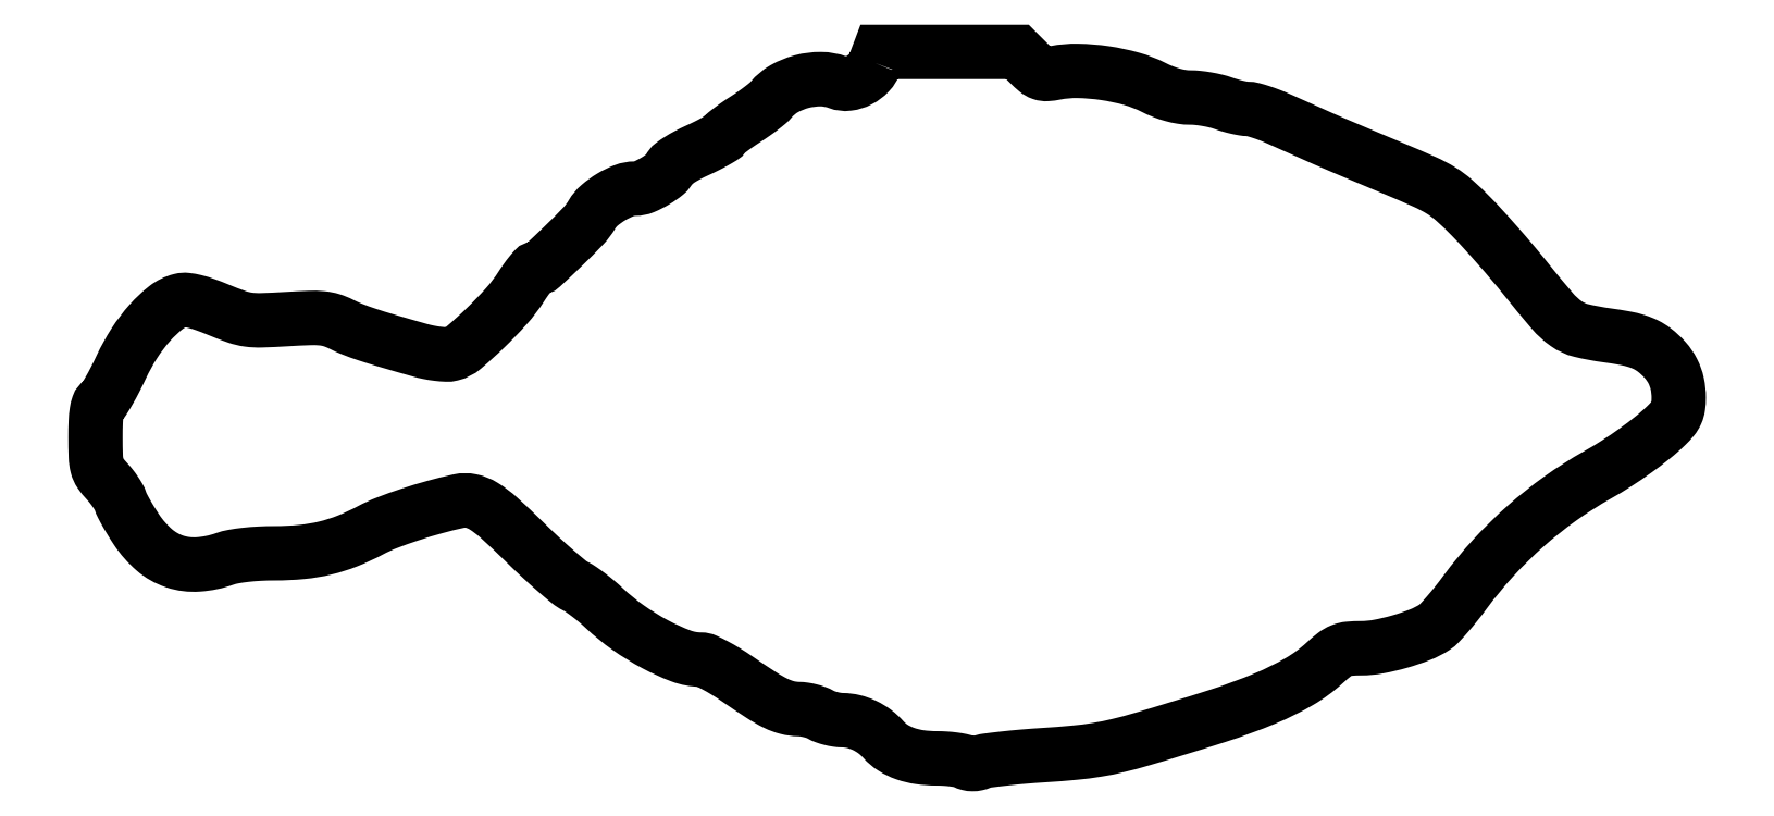
<metadata>
{"format":"dxf","ext":"dxf","renderer":"ezdxf+matplotlib","layout":"modelspace","background":"white","min_lineweight":24,"dpi":150}
</metadata>
<code>
0
SECTION
2
ENTITIES
0
POLYLINE
8
0
66
1
70
1
0
VERTEX
8
0
10
205.3
20
185.1
42
-0.09853
0
VERTEX
8
0
10
203.7
20
182.5
42
-0.08532
0
VERTEX
8
0
10
201.2
20
180.6
42
-0.08894
0
VERTEX
8
0
10
198.2
20
179.7
42
-0.1219
0
VERTEX
8
0
10
195.5
20
180
42
0.08999
0
VERTEX
8
0
10
191
20
180.8
42
0.06517
0
VERTEX
8
0
10
186
20
180.2
42
0.06531
0
VERTEX
8
0
10
181.4
20
178.3
42
0.09139
0
VERTEX
8
0
10
177.9
20
175.4
42
-0.04681
0
VERTEX
8
0
10
177.1
20
174.5
42
-0.01034
0
VERTEX
8
0
10
175.4
20
173.2
42
-0.01066
0
VERTEX
8
0
10
173.4
20
171.7
42
-0.01008
0
VERTEX
8
0
10
171.3
20
170.3
42
0.007881
0
VERTEX
8
0
10
169.3
20
169
42
0.01022
0
VERTEX
8
0
10
167.5
20
167.7
42
0.008148
0
VERTEX
8
0
10
166
20
166.6
42
0.08576
0
VERTEX
8
0
10
165.5
20
166
42
-0.1184
0
VERTEX
8
0
10
164.9
20
165.4
42
-0.009082
0
VERTEX
8
0
10
163.2
20
164.4
42
-0.01206
0
VERTEX
8
0
10
160.9
20
163.2
42
-0.008895
0
VERTEX
8
0
10
158.4
20
162
42
0.01515
0
VERTEX
8
0
10
155.9
20
160.8
42
0.01974
0
VERTEX
8
0
10
153.7
20
159.5
42
0.01771
0
VERTEX
8
0
10
152
20
158.3
42
0.143
0
VERTEX
8
0
10
151.4
20
157.6
42
-0.1323
0
VERTEX
8
0
10
150.2
20
155.9
42
-0.03449
0
VERTEX
8
0
10
147.4
20
154
42
-0.03548
0
VERTEX
8
0
10
144.4
20
152.5
42
-0.09995
0
VERTEX
8
0
10
142.1
20
152
42
0.09177
0
VERTEX
8
0
10
139.2
20
151.5
42
0.0434
0
VERTEX
8
0
10
135.8
20
149.8
42
0.04329
0
VERTEX
8
0
10
132.7
20
147.6
42
0.08271
0
VERTEX
8
0
10
130.8
20
145.2
42
-0.05897
0
VERTEX
8
0
10
128.5
20
142.2
42
-0.009745
0
VERTEX
8
0
10
123.3
20
136.9
42
-0.005107
0
VERTEX
8
0
10
117.7
20
131.6
42
-0.1891
0
VERTEX
8
0
10
116
20
131
42
0.2127
0
VERTEX
8
0
10
115.6
20
130.8
42
0.01217
0
VERTEX
8
0
10
114.5
20
129.6
42
0.01685
0
VERTEX
8
0
10
113.4
20
128
42
0.01144
0
VERTEX
8
0
10
112.1
20
126.2
42
-0.0395
0
VERTEX
8
0
10
108.3
20
121.1
42
-0.01891
0
VERTEX
8
0
10
102.7
20
115.3
42
-0.01533
0
VERTEX
8
0
10
96.96
20
110.1
42
-0.1154
0
VERTEX
8
0
10
93.75
20
108.5
42
-0.07197
0
VERTEX
8
0
10
92.38
20
108.3
42
-0.01974
0
VERTEX
8
0
10
90.23
20
108.5
42
-0.01953
0
VERTEX
8
0
10
87.78
20
108.9
42
-0.01924
0
VERTEX
8
0
10
85.35
20
109.5
42
-0.002276
0
VERTEX
8
0
10
76.74
20
112
42
-0.008878
0
VERTEX
8
0
10
71.44
20
113.6
42
-0.01419
0
VERTEX
8
0
10
67.72
20
115
42
-0.02313
0
VERTEX
8
0
10
64.66
20
116.3
42
0.04227
0
VERTEX
8
0
10
62.16
20
117.4
42
0.05246
0
VERTEX
8
0
10
59.69
20
117.9
42
0.03171
0
VERTEX
8
0
10
56.34
20
117.9
42
0.006275
0
VERTEX
8
0
10
50.33
20
117.7
42
-0.007141
0
VERTEX
8
0
10
43.72
20
117.3
42
-0.04219
0
VERTEX
8
0
10
40.26
20
117.5
42
-0.05119
0
VERTEX
8
0
10
37.16
20
118.3
42
-0.01345
0
VERTEX
8
0
10
32.4
20
120.1
42
0.01249
0
VERTEX
8
0
10
28.94
20
121.4
42
0.02567
0
VERTEX
8
0
10
26.17
20
122.3
42
0.03263
0
VERTEX
8
0
10
23.98
20
122.7
42
0.08956
0
VERTEX
8
0
10
22.42
20
122.6
42
0.1055
0
VERTEX
8
0
10
18.57
20
120.7
42
0.04419
0
VERTEX
8
0
10
14.34
20
116.7
42
0.0395
0
VERTEX
8
0
10
10.25
20
111.3
42
0.03312
0
VERTEX
8
0
10
6.779
20
105
42
-0.009172
0
VERTEX
8
0
10
5.153
20
101.7
42
-0.01247
0
VERTEX
8
0
10
3.558
20
98.77
42
-0.009403
0
VERTEX
8
0
10
2.133
20
96.4
42
-0.1232
0
VERTEX
8
0
10
1.4
20
95.7
42
0.1822
0
VERTEX
8
0
10
0.7338
20
94.9
42
0.0448
0
VERTEX
8
0
10
0.3159
20
93.2
42
0.02927
0
VERTEX
8
0
10
0.0702
20
90.58
42
0.00873
0
VERTEX
8
0
10
0
20
86.56
42
0.007916
0
VERTEX
8
0
10
0.08089
20
81.45
42
0.05488
0
VERTEX
8
0
10
0.4329
20
78.97
42
0.08823
0
VERTEX
8
0
10
1.26
20
77.16
42
0.03711
0
VERTEX
8
0
10
2.949
20
75.05
42
-0.01993
0
VERTEX
8
0
10
4.128
20
73.69
42
-0.01816
0
VERTEX
8
0
10
5.234
20
72.19
42
-0.01852
0
VERTEX
8
0
10
6.123
20
70.77
42
-0.05446
0
VERTEX
8
0
10
6.587
20
69.73
42
0.04254
0
VERTEX
8
0
10
7.071
20
68.56
42
0.00902
0
VERTEX
8
0
10
8.119
20
66.62
42
0.009379
0
VERTEX
8
0
10
9.421
20
64.41
42
0.008787
0
VERTEX
8
0
10
10.83
20
62.2
42
0.06774
0
VERTEX
8
0
10
15.49
20
56.9
42
0.09865
0
VERTEX
8
0
10
20.89
20
53.83
42
0.09838
0
VERTEX
8
0
10
27.06
20
53.05
42
0.06703
0
VERTEX
8
0
10
34
20
54.5
42
-0.04001
0
VERTEX
8
0
10
36.32
20
55.12
42
-0.01656
0
VERTEX
8
0
10
39.54
20
55.59
42
-0.01529
0
VERTEX
8
0
10
43.27
20
55.9
42
-0.01296
0
VERTEX
8
0
10
47.22
20
56
42
0.02411
0
VERTEX
8
0
10
54.32
20
56.34
42
0.03477
0
VERTEX
8
0
10
60.52
20
57.38
42
0.03581
0
VERTEX
8
0
10
66.37
20
59.24
42
0.0279
0
VERTEX
8
0
10
72.43
20
62.05
42
-0.0305
0
VERTEX
8
0
10
76.69
20
64
42
-0.01231
0
VERTEX
8
0
10
82.71
20
66.15
42
-0.01207
0
VERTEX
8
0
10
89.37
20
68.17
42
-0.01441
0
VERTEX
8
0
10
95.73
20
69.74
42
-0.1068
0
VERTEX
8
0
10
98.97
20
69.74
42
-0.0864
0
VERTEX
8
0
10
102.2
20
68.44
42
-0.04558
0
VERTEX
8
0
10
106.3
20
65.32
42
-0.009042
0
VERTEX
8
0
10
113
20
58.95
42
0.006746
0
VERTEX
8
0
10
117.2
20
54.99
42
0.008213
0
VERTEX
8
0
10
121.2
20
51.39
42
0.007066
0
VERTEX
8
0
10
124.7
20
48.48
42
0.05566
0
VERTEX
8
0
10
126.4
20
47.34
42
-0.03414
0
VERTEX
8
0
10
127.9
20
46.46
42
-0.01217
0
VERTEX
8
0
10
129.9
20
45
42
-0.01201
0
VERTEX
8
0
10
132.1
20
43.29
42
-0.01388
0
VERTEX
8
0
10
134
20
41.56
42
0.03478
0
VERTEX
8
0
10
140.3
20
36.44
42
0.03129
0
VERTEX
8
0
10
147.4
20
32.04
42
0.03245
0
VERTEX
8
0
10
154.3
20
28.94
42
0.09021
0
VERTEX
8
0
10
159.4
20
28
42
-0.108
0
VERTEX
8
0
10
160.7
20
27.73
42
-0.01432
0
VERTEX
8
0
10
163.2
20
26.51
42
-0.01605
0
VERTEX
8
0
10
166
20
24.88
42
-0.01284
0
VERTEX
8
0
10
169
20
22.94
42
0.00662
0
VERTEX
8
0
10
175.4
20
18.68
42
0.02991
0
VERTEX
8
0
10
179.2
20
16.47
42
0.05082
0
VERTEX
8
0
10
182.2
20
15.36
42
0.0609
0
VERTEX
8
0
10
185.2
20
14.96
42
-0.03522
0
VERTEX
8
0
10
186.6
20
14.85
42
-0.02395
0
VERTEX
8
0
10
188.3
20
14.52
42
-0.02419
0
VERTEX
8
0
10
189.8
20
14.05
42
-0.04383
0
VERTEX
8
0
10
191
20
13.5
42
0.04383
0
VERTEX
8
0
10
192.2
20
12.95
42
0.02419
0
VERTEX
8
0
10
193.7
20
12.48
42
0.02395
0
VERTEX
8
0
10
195.4
20
12.15
42
0.03522
0
VERTEX
8
0
10
196.8
20
12.04
42
-0.05721
0
VERTEX
8
0
10
199.7
20
11.67
42
-0.05083
0
VERTEX
8
0
10
202.6
20
10.65
42
-0.04982
0
VERTEX
8
0
10
205.2
20
9.054
42
-0.05029
0
VERTEX
8
0
10
207.5
20
6.964
42
0.06919
0
VERTEX
8
0
10
210
20
4.811
42
0.05662
0
VERTEX
8
0
10
213.2
20
3.253
42
0.05008
0
VERTEX
8
0
10
217.1
20
2.312
42
0.03499
0
VERTEX
8
0
10
221.5
20
2
42
-0.01618
0
VERTEX
8
0
10
223.8
20
1.926
42
-0.01722
0
VERTEX
8
0
10
226
20
1.705
42
-0.01706
0
VERTEX
8
0
10
227.9
20
1.384
42
-0.07252
0
VERTEX
8
0
10
229
20
0.9954
42
0.06135
0
VERTEX
8
0
10
230
20
0.625
42
0.05974
0
VERTEX
8
0
10
231
20
0.4938
42
0.05644
0
VERTEX
8
0
10
232.1
20
0.6079
42
0.0453
0
VERTEX
8
0
10
233.2
20
0.9636
42
-0.0666
0
VERTEX
8
0
10
234.8
20
1.389
42
-0.005108
0
VERTEX
8
0
10
239.1
20
1.923
42
-0.006937
0
VERTEX
8
0
10
244.3
20
2.438
42
-0.005233
0
VERTEX
8
0
10
250
20
2.865
42
0.007762
0
VERTEX
8
0
10
257.8
20
3.486
42
0.01666
0
VERTEX
8
0
10
263.8
20
4.258
42
0.01857
0
VERTEX
8
0
10
269.3
20
5.366
42
0.01245
0
VERTEX
8
0
10
275.5
20
7.021
42
0.006159
0
VERTEX
8
0
10
295.5
20
13.16
42
0.02119
0
VERTEX
8
0
10
308.2
20
17.85
42
0.03262
0
VERTEX
8
0
10
317
20
22.22
42
0.0542
0
VERTEX
8
0
10
323.7
20
27.12
42
-0.01911
0
VERTEX
8
0
10
326.3
20
29.31
42
-0.07052
0
VERTEX
8
0
10
328.1
20
30.37
42
-0.07386
0
VERTEX
8
0
10
330.2
20
30.86
42
-0.02227
0
VERTEX
8
0
10
333.3
20
31
42
0.04598
0
VERTEX
8
0
10
337.9
20
31.42
42
0.02373
0
VERTEX
8
0
10
343.5
20
32.74
42
0.0237
0
VERTEX
8
0
10
348.9
20
34.55
42
0.05169
0
VERTEX
8
0
10
352.7
20
36.55
42
0.05916
0
VERTEX
8
0
10
353.9
20
37.58
42
0.009705
0
VERTEX
8
0
10
356
20
39.89
42
0.01056
0
VERTEX
8
0
10
358.4
20
42.71
42
0.009144
0
VERTEX
8
0
10
360.7
20
45.78
42
-0.02631
0
VERTEX
8
0
10
368.2
20
54.84
42
-0.02607
0
VERTEX
8
0
10
376.6
20
63.1
42
-0.02618
0
VERTEX
8
0
10
385.8
20
70.41
42
-0.02706
0
VERTEX
8
0
10
395.6
20
76.64
42
0.01479
0
VERTEX
8
0
10
400.6
20
79.63
42
0.01286
0
VERTEX
8
0
10
405.6
20
83.04
42
0.01328
0
VERTEX
8
0
10
410.2
20
86.51
42
0.02333
0
VERTEX
8
0
10
413.7
20
89.65
42
0.02813
0
VERTEX
8
0
10
415.4
20
91.45
42
0.06758
0
VERTEX
8
0
10
416.4
20
93
42
0.07113
0
VERTEX
8
0
10
416.8
20
94.69
42
0.03393
0
VERTEX
8
0
10
417
20
96.95
42
0.05339
0
VERTEX
8
0
10
416.6
20
100.7
42
0.06511
0
VERTEX
8
0
10
415.4
20
103.9
42
0.06364
0
VERTEX
8
0
10
413.4
20
106.9
42
0.04792
0
VERTEX
8
0
10
410.6
20
109.5
42
0.04683
0
VERTEX
8
0
10
408.4
20
110.9
42
0.04111
0
VERTEX
8
0
10
405.9
20
111.9
42
0.03007
0
VERTEX
8
0
10
402.7
20
112.6
42
0.01097
0
VERTEX
8
0
10
398.1
20
113.4
42
-0.02497
0
VERTEX
8
0
10
391.3
20
114.7
42
-0.09445
0
VERTEX
8
0
10
387.4
20
116.4
42
-0.06353
0
VERTEX
8
0
10
383.7
20
119.8
42
-0.007322
0
VERTEX
8
0
10
376.5
20
128.6
42
0.006822
0
VERTEX
8
0
10
373.2
20
132.6
42
0.004541
0
VERTEX
8
0
10
369.3
20
137
42
0.004572
0
VERTEX
8
0
10
365.5
20
141.3
42
0.008917
0
VERTEX
8
0
10
362.3
20
144.6
42
0.0161
0
VERTEX
8
0
10
357.9
20
148.9
42
0.04507
0
VERTEX
8
0
10
354.5
20
151.5
42
0.03341
0
VERTEX
8
0
10
350.1
20
153.8
42
0.005841
0
VERTEX
8
0
10
341.5
20
157.5
42
-0.000829
0
VERTEX
8
0
10
335.8
20
159.9
42
-0.000869
0
VERTEX
8
0
10
330.1
20
162.2
42
-0.000832
0
VERTEX
8
0
10
325.3
20
164.3
42
-0.003871
0
VERTEX
8
0
10
322.5
20
165.5
42
8.2e-05
0
VERTEX
8
0
10
320.2
20
166.6
42
4.2e-05
0
VERTEX
8
0
10
317.2
20
167.9
42
4.2e-05
0
VERTEX
8
0
10
314.2
20
169.2
42
6.4e-05
0
VERTEX
8
0
10
311.6
20
170.4
42
0.0129
0
VERTEX
8
0
10
309.2
20
171.4
42
0.01403
0
VERTEX
8
0
10
306.8
20
172.2
42
0.0136
0
VERTEX
8
0
10
304.7
20
172.8
42
0.0644
0
VERTEX
8
0
10
303.5
20
173
42
-0.04304
0
VERTEX
8
0
10
302.4
20
173.1
42
-0.01364
0
VERTEX
8
0
10
300.7
20
173.4
42
-0.01351
0
VERTEX
8
0
10
298.8
20
173.9
42
-0.01463
0
VERTEX
8
0
10
297
20
174.5
42
0.02605
0
VERTEX
8
0
10
295.1
20
175.1
42
0.01588
0
VERTEX
8
0
10
292.7
20
175.6
42
0.01589
0
VERTEX
8
0
10
290.3
20
175.9
42
0.027
0
VERTEX
8
0
10
288.3
20
176
42
-0.03929
0
VERTEX
8
0
10
286.1
20
176.2
42
-0.02791
0
VERTEX
8
0
10
283.7
20
176.7
42
-0.02625
0
VERTEX
8
0
10
281.2
20
177.5
42
-0.02409
0
VERTEX
8
0
10
278.7
20
178.6
42
0.04918
0
VERTEX
8
0
10
272.9
20
180.9
42
0.03158
0
VERTEX
8
0
10
265.8
20
182.4
42
0.03174
0
VERTEX
8
0
10
258.7
20
183
42
0.05434
0
VERTEX
8
0
10
252.8
20
182.5
42
-0.03183
0
VERTEX
8
0
10
250.6
20
182.2
42
-0.1018
0
VERTEX
8
0
10
249.2
20
182.4
42
-0.09053
0
VERTEX
8
0
10
247.9
20
183.2
42
-0.02206
0
VERTEX
8
0
10
246
20
184.9
42
0
0
VERTEX
8
0
10
242.8
20
188
42
0
0
VERTEX
8
0
10
224.6
20
188
42
0
0
VERTEX
8
0
10
206.4
20
188
42
0
0
SEQEND
0
ENDSEC
0
EOF

</code>
